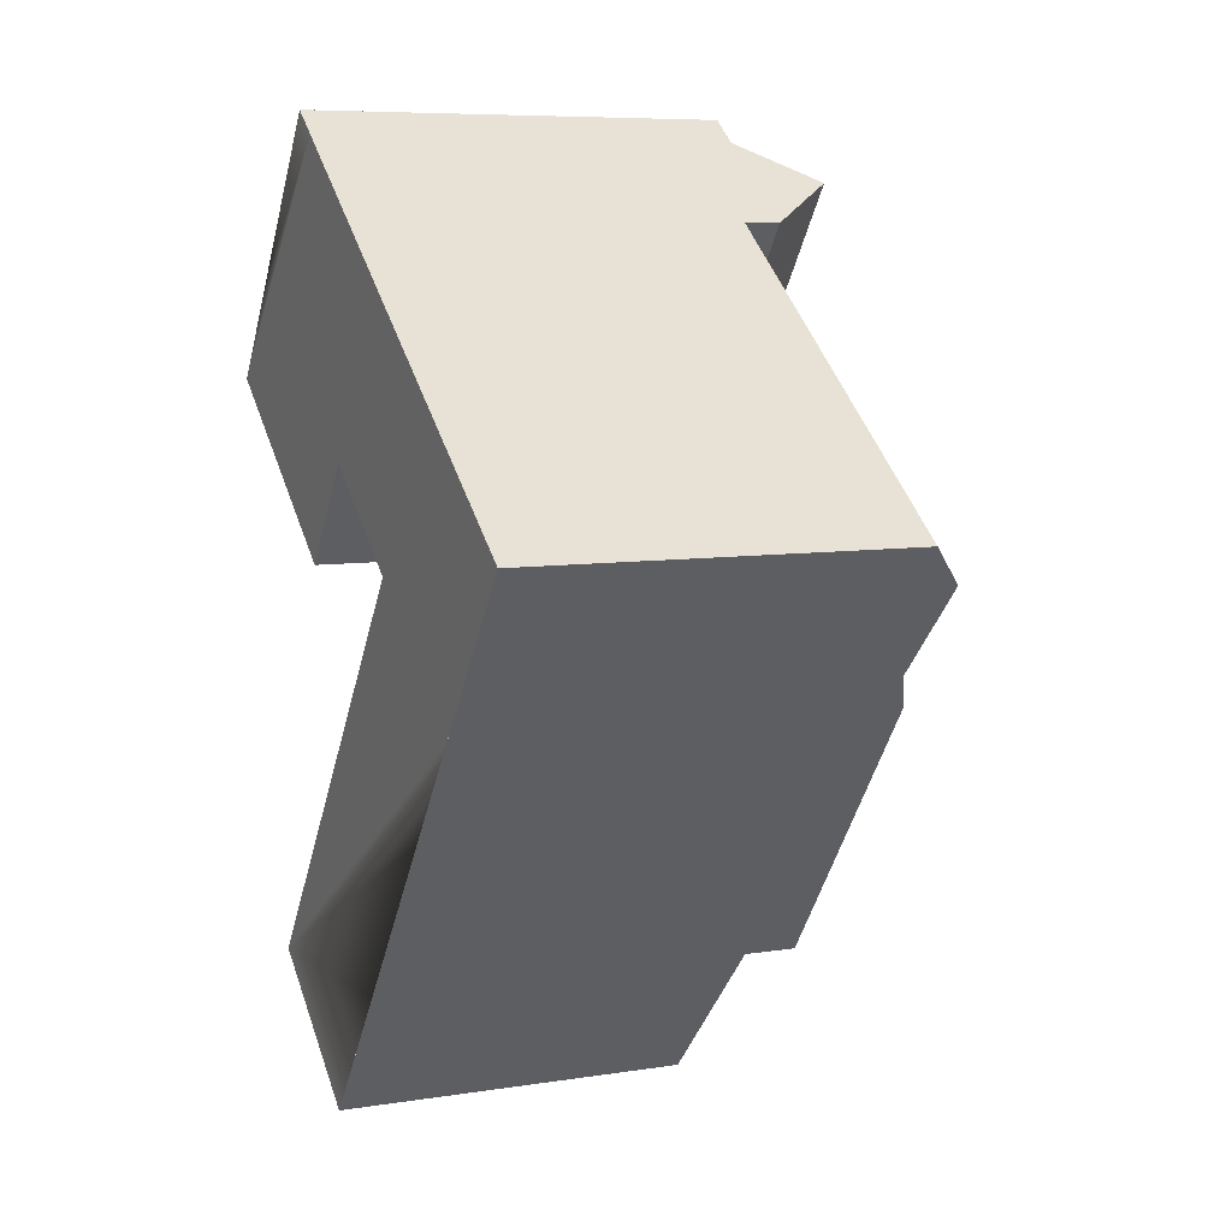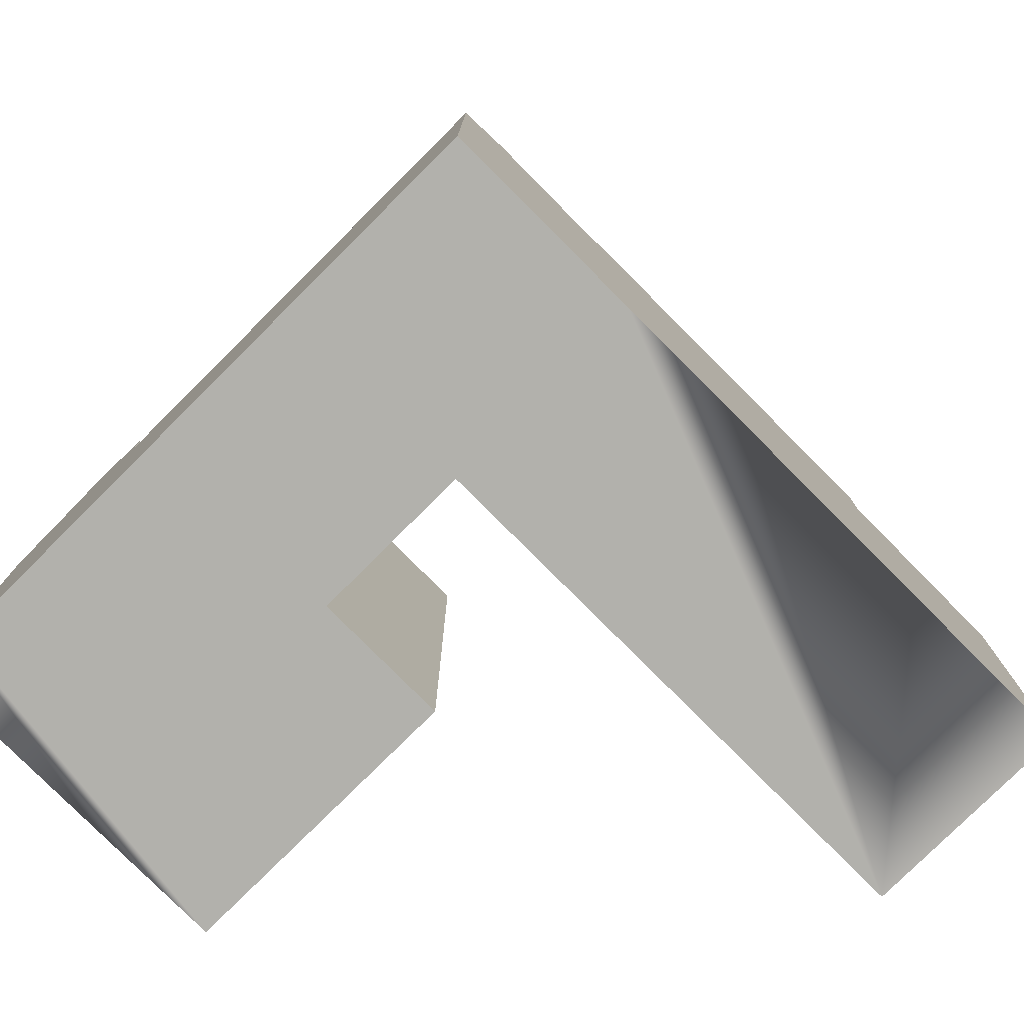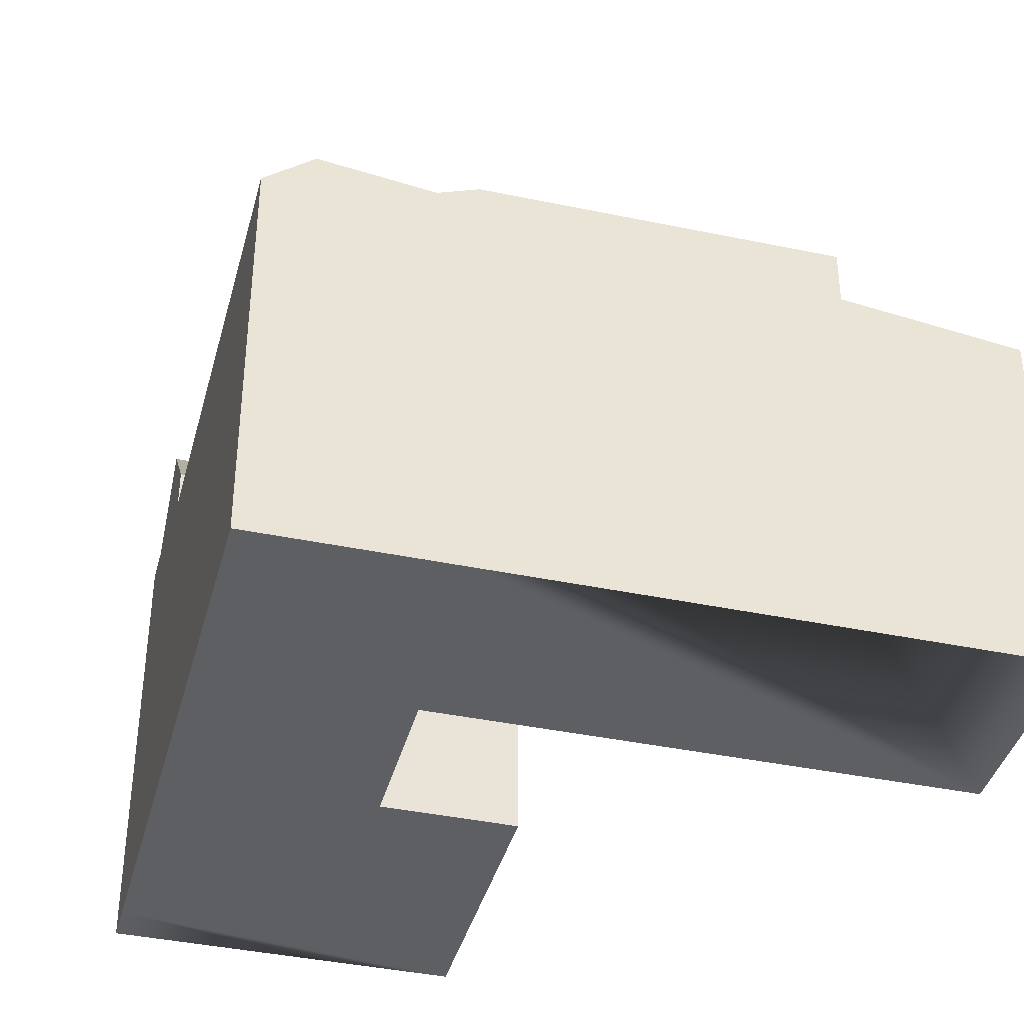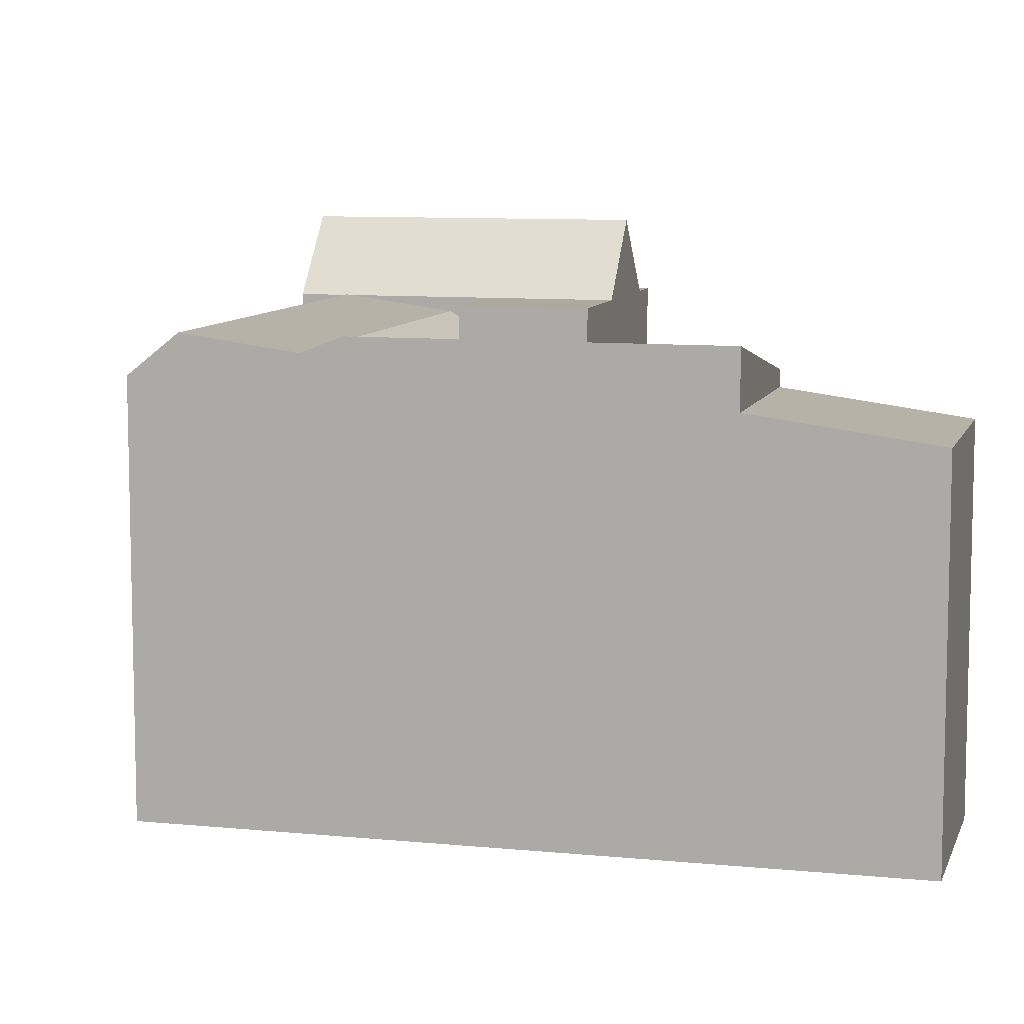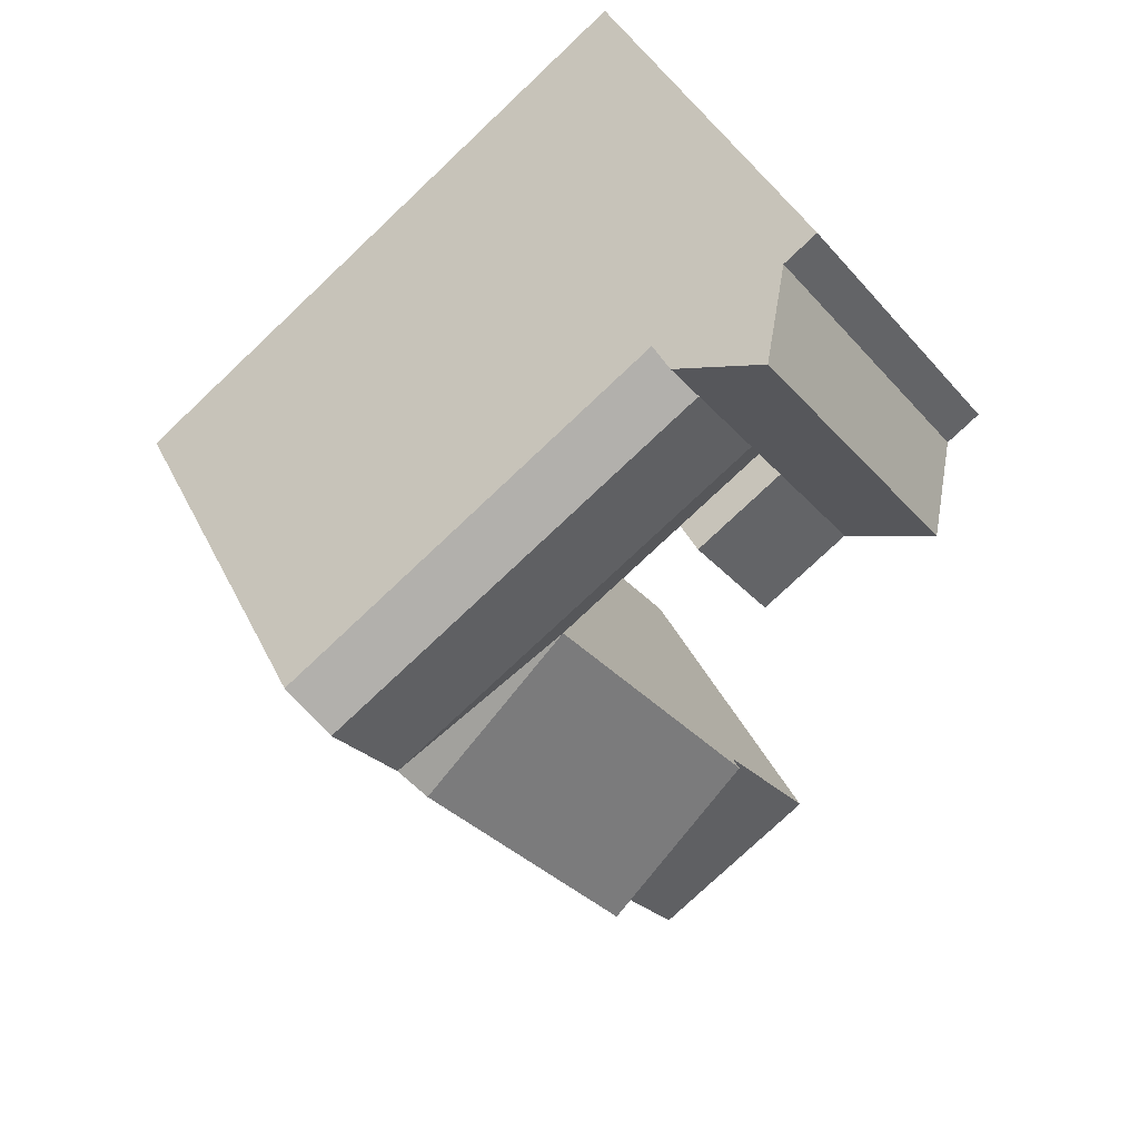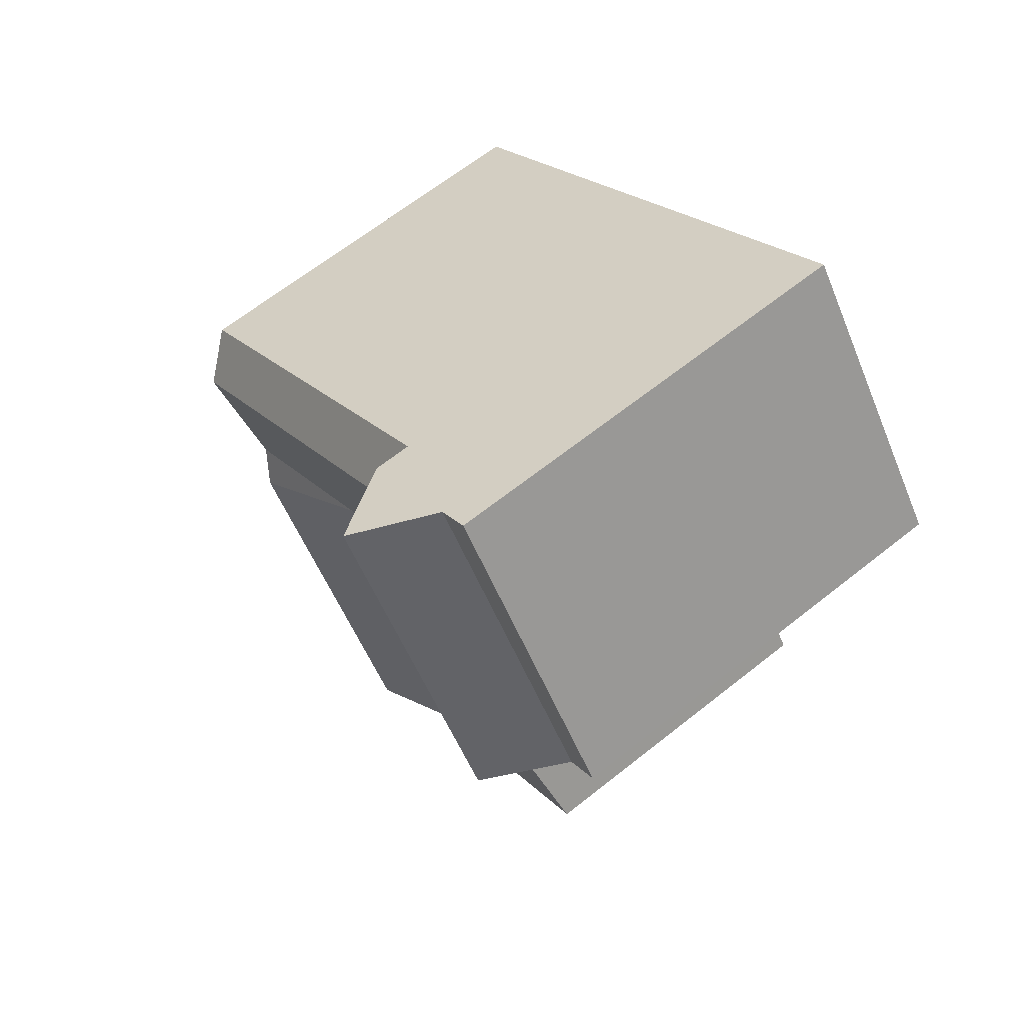
<metadata>
{"format":"obj","ext":"obj","renderer":"f3d","projection":"perspective","resolution":1024,"background":"white","views":[{"elev":7.6,"azim":66.1,"up":"+Z"},{"elev":-78.9,"azim":81.9,"up":"+Y"},{"elev":-39.8,"azim":112.4,"up":"+Y"},{"elev":8.9,"azim":142.0,"up":"+Y"},{"elev":41.1,"azim":155.7,"up":"+Z"},{"elev":65.2,"azim":-128.7,"up":"+Z"}]}
</metadata>
<code>
v  6.902 20.84 -19.13
v  21.94 22.87 -16.63
v  15.28 22.87 -25.49
v  13.56 20.84 -10.28
v  26 22.87 -11.23
v  17.6 20.84 -4.899
v  22.31 22.85 1.361
v  32.22 20.84 -2.954
v  30.71 22.85 -4.966
v  23.82 20.84 3.372
v  15.92 22.85 6.179
v  17.43 20.84 8.187
v  11.54 22.85 9.477
v  13.06 20.84 11.48
v  11.56 22.82 9.506
v  18.85 22.07 -3.25
v  27.24 22.07 -9.576
v  12.44 22.07 1.576
v  8.065 22.07 4.874
v  11.41 22.82 9.301
v  11.2 20.84 -0.07096
v  6.821 20.84 3.227
v  -2.786 22.82 2.112
v  4.028 26.83 5.331
v  0.0005712 26.83 -0.0008492
v  1.235 22.82 7.436
v  10.27 26.83 13.59
v  7.473 22.82 15.69
v  6.821 22.82 3.227
v  2.787 22.82 -2.113
v  8.065 22.82 4.874
v  11.54 22.82 9.477
v  13.06 22.82 11.48
v  -4.432 22.82 3.359
v  -0.4137 22.82 8.678
v  5.824 22.82 16.94
v  1.473 18.8 -26.36
v  15.28 20.01 -25.49
v  9.851 18.8 -32.71
v  6.902 20.01 -19.13
v  7.154 22.82 -5.424
v  11.2 22.82 -0.07102
v  11.2 -7.629e-07 -0.0703
v  7.154 3.321e-16 -5.423
v  17.6 -7.629e-07 -4.898
v  9.85 -7.629e-07 -32.71
v  32.22 -7.629e-07 -2.954
v  15.28 -7.629e-07 -25.48
v  21.94 -7.629e-07 -16.63
v  26 -7.629e-07 -11.23
v  27.24 -7.629e-07 -9.576
v  30.71 -7.629e-07 -4.965
v  -2.787 -1.293e-16 2.112
v  -4.432 -2.057e-16 3.36
v  2.787 -7.629e-07 -2.112
v  0 -7.629e-07 -4.672e-23
v  7.472 -9.61e-16 15.69
v  5.823 -1.037e-15 16.94
v  23.82 -7.629e-07 3.373
v  17.43 -7.629e-07 8.187
v  13.06 -7.629e-07 11.49
v  10.27 -7.629e-07 13.59
v  13.56 -7.629e-07 -10.28
v  6.901 -7.629e-07 -19.13
v  1.472 -7.629e-07 -26.35
v  -0.4142 -5.314e-16 8.679
g defaultobject
f 1 2 3
f 2 1 4
f 2 4 5
f 5 4 6
f 7 8 9
f 8 7 10
f 10 7 11
f 10 11 12
f 12 11 13
f 12 13 14
f 14 13 15
f 16 9 17
f 9 16 7
f 7 16 18
f 7 18 11
f 11 18 19
f 11 19 20
f 11 20 13
f 6 16 17
f 16 6 21
f 16 21 18
f 18 21 22
f 18 22 19
f 23 24 25
f 24 23 26
f 24 26 27
f 27 26 28
f 25 29 30
f 29 25 24
f 29 24 31
f 31 24 27
f 31 27 20
f 20 27 32
f 32 27 15
f 15 27 33
f 34 26 23
f 26 34 35
f 26 35 28
f 28 35 36
f 37 38 39
f 38 37 40
f 17 5 6
f 29 41 30
f 41 29 42
f 1 38 40
f 38 1 3
f 41 43 44
f 43 41 21
f 21 41 42
f 21 29 22
f 29 21 42
f 21 45 43
f 45 21 6
f 2 38 3
f 38 46 39
f 46 38 2
f 46 2 5
f 46 5 17
f 46 17 9
f 46 9 8
f 46 8 47
f 46 47 48
f 48 47 49
f 49 47 50
f 50 47 51
f 51 47 52
f 44 30 41
f 30 44 23
f 23 44 34
f 34 44 53
f 34 53 54
f 53 44 55
f 53 55 56
f 23 25 30
f 28 33 27
f 33 28 14
f 10 47 8
f 47 10 12
f 47 12 14
f 47 14 28
f 47 28 36
f 47 36 57
f 57 36 58
f 47 57 59
f 59 57 60
f 60 57 61
f 61 57 62
f 19 31 20
f 31 19 29
f 29 19 22
f 6 63 45
f 63 6 64
f 64 6 65
f 65 6 37
f 37 6 40
f 40 6 4
f 40 4 1
f 54 35 34
f 35 54 36
f 36 54 58
f 58 54 66
f 14 15 33
f 37 46 65
f 46 37 39
f 66 57 58
f 57 66 54
f 57 54 53
f 57 53 62
f 62 53 56
f 62 56 61
f 61 56 55
f 61 55 60
f 60 55 43
f 43 55 44
f 43 59 60
f 59 43 45
f 59 45 47
f 47 45 63
f 47 63 64
f 47 64 65
f 47 65 52
f 52 65 51
f 51 65 50
f 50 65 49
f 49 65 48
f 48 65 46

</code>
